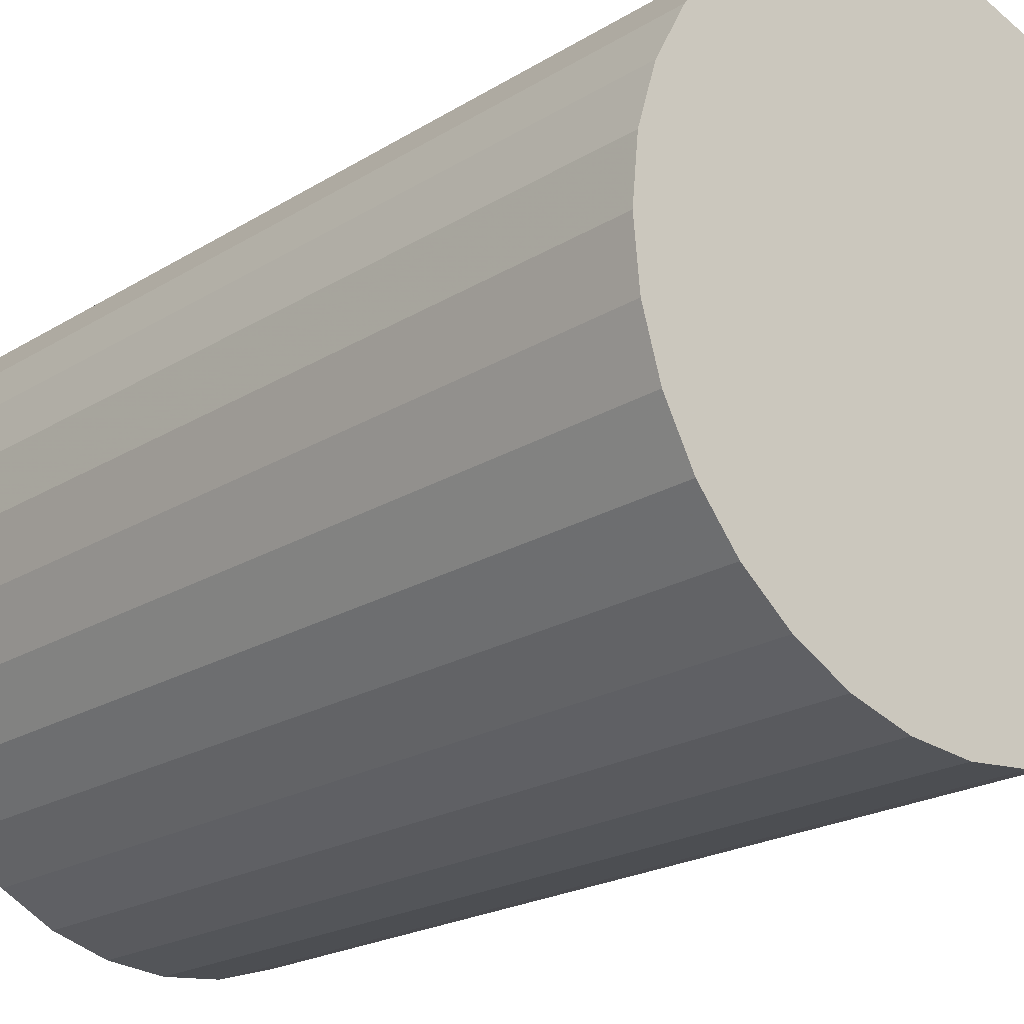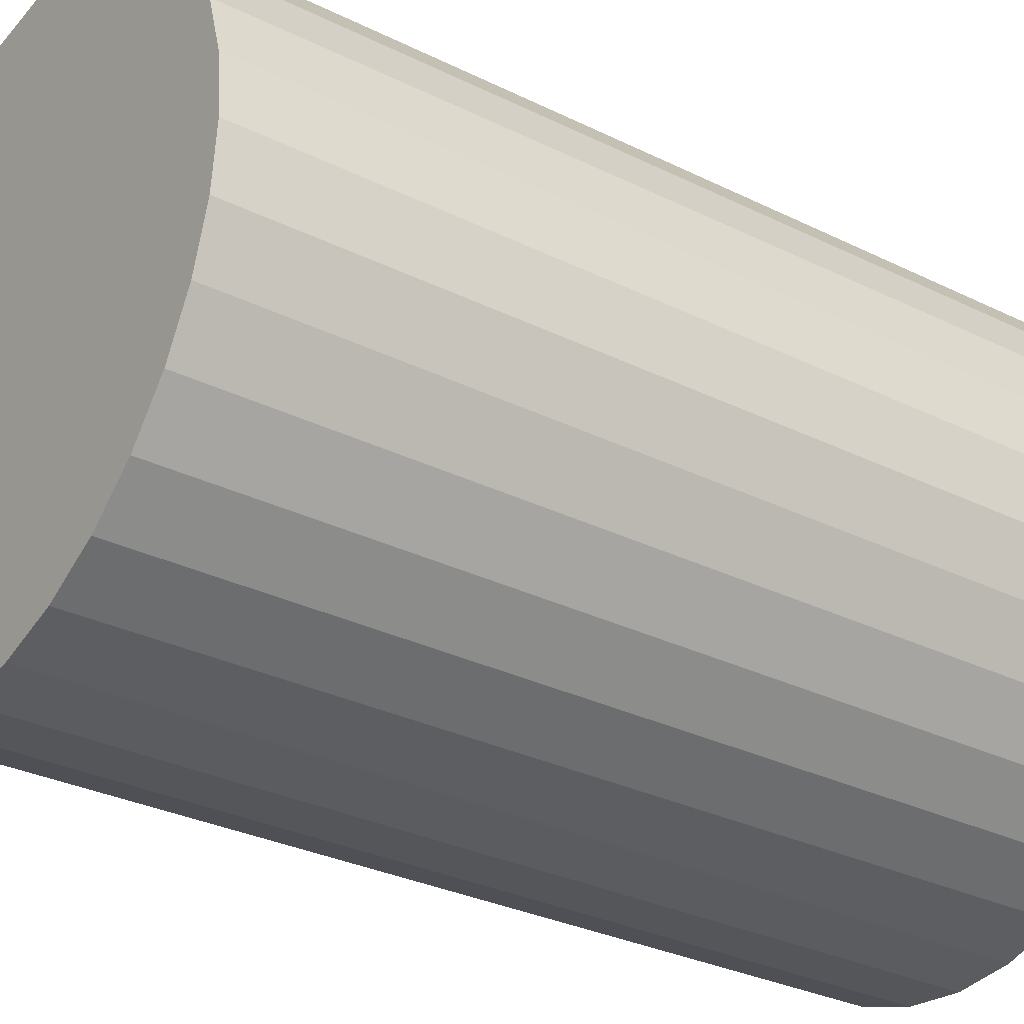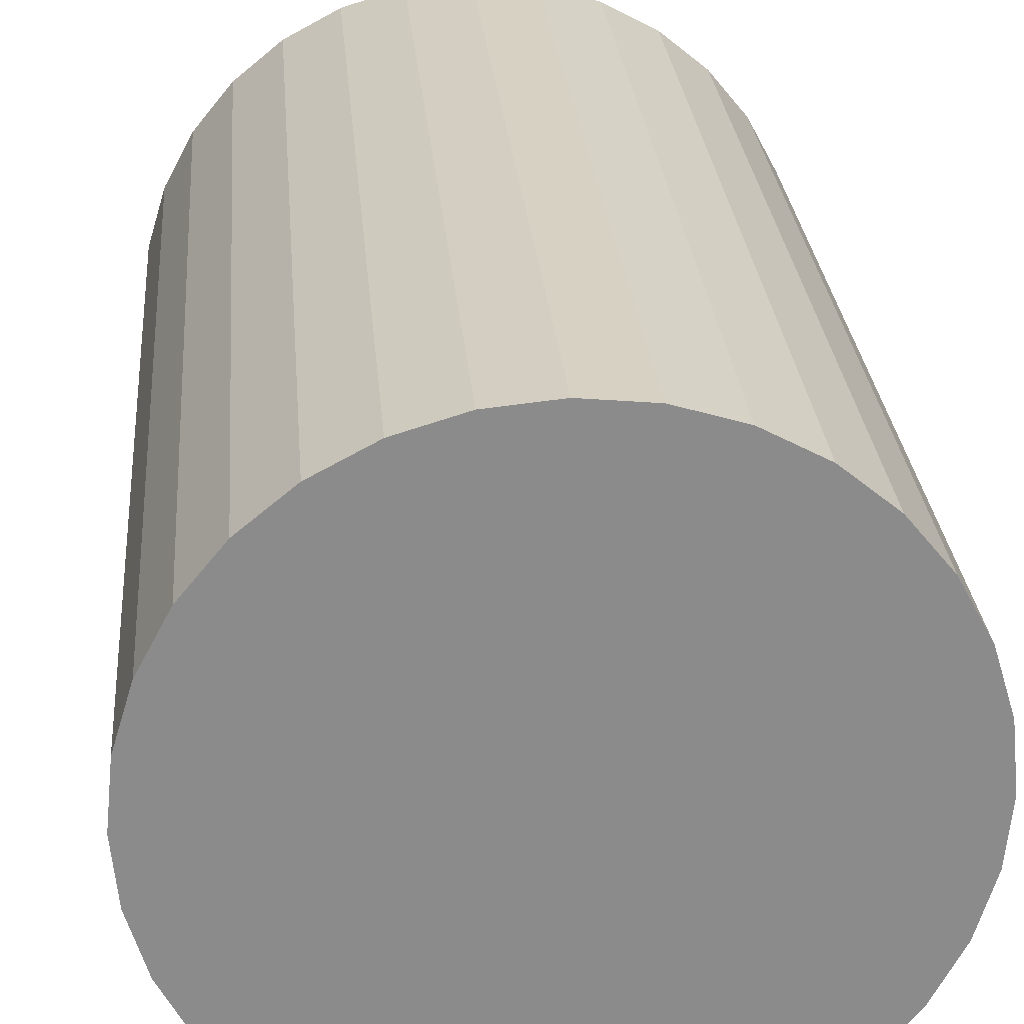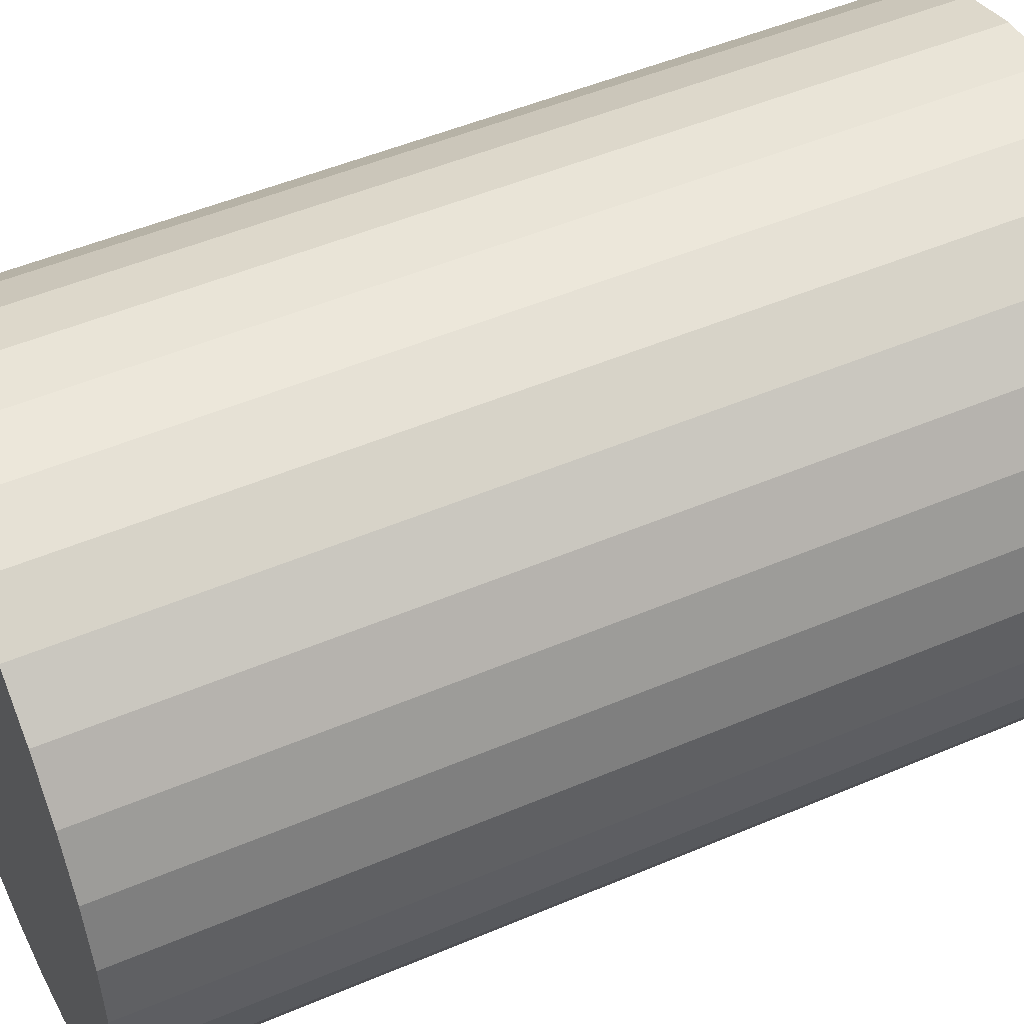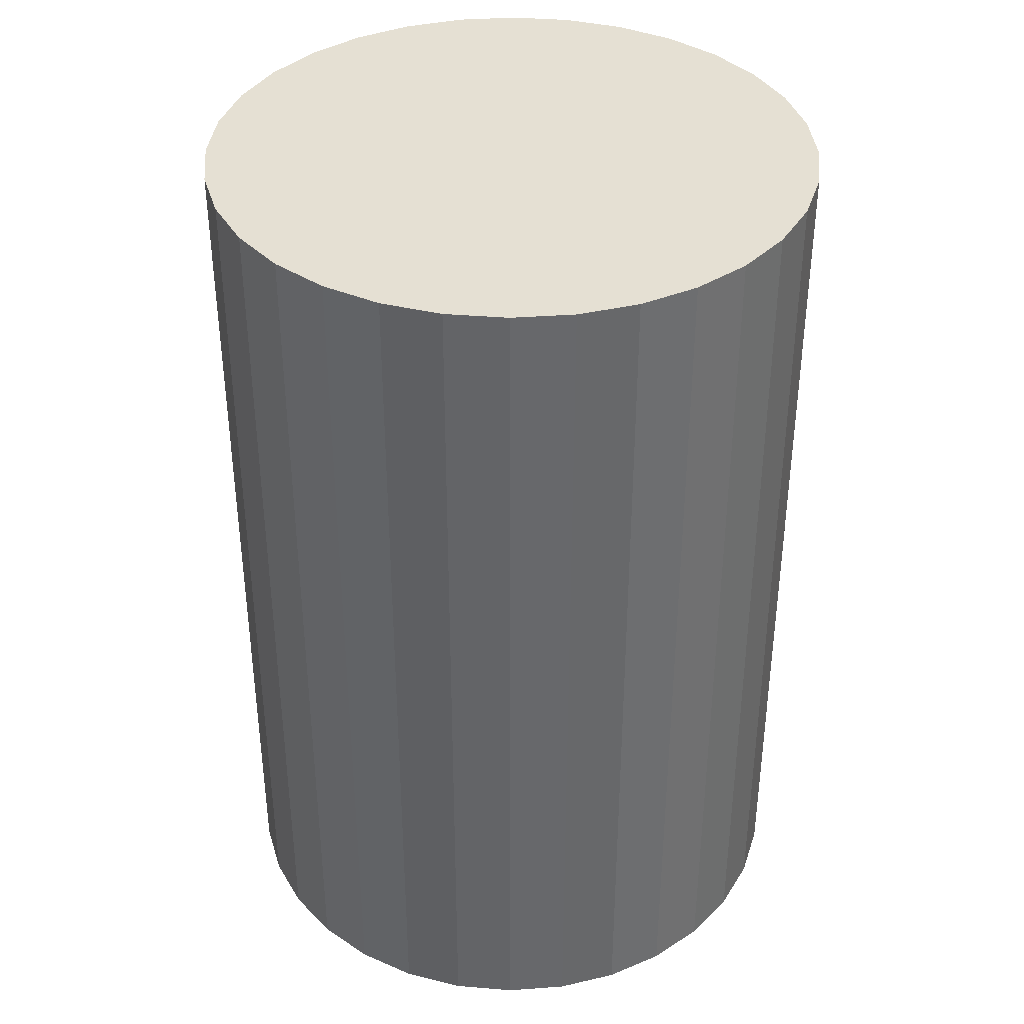
<metadata>
{"format":"obj","ext":"obj","renderer":"f3d","projection":"perspective","resolution":1024,"background":"white","views":[{"elev":-20.7,"azim":-41.8,"up":"+Y"},{"elev":-30.3,"azim":-125.7,"up":"+Y"},{"elev":26.4,"azim":-4.6,"up":"+Y"},{"elev":49.8,"azim":-115.1,"up":"+Y"},{"elev":38.0,"azim":67.9,"up":"+Z"}]}
</metadata>
<code>
v 0 0 -0.04234
v 0.02832 0 -0.04234
v 0.02832 0 0.04234
v 0 0 0.04234
v 0.02777 0.005525 -0.04234
v 0.02777 0.005525 0.04234
v 0.02616 0.01084 -0.04234
v 0.02616 0.01084 0.04234
v 0.02355 0.01573 -0.04234
v 0.02355 0.01573 0.04234
v 0.02002 0.02002 -0.04234
v 0.02002 0.02002 0.04234
v 0.01573 0.02355 -0.04234
v 0.01573 0.02355 0.04234
v 0.01084 0.02616 -0.04234
v 0.01084 0.02616 0.04234
v 0.005525 0.02777 -0.04234
v 0.005525 0.02777 0.04234
v 0 0.02832 -0.04234
v 0 0.02832 0.04234
v -0.005525 0.02777 -0.04234
v -0.005525 0.02777 0.04234
v -0.01084 0.02616 -0.04234
v -0.01084 0.02616 0.04234
v -0.01573 0.02355 -0.04234
v -0.01573 0.02355 0.04234
v -0.02002 0.02002 -0.04234
v -0.02002 0.02002 0.04234
v -0.02355 0.01573 -0.04234
v -0.02355 0.01573 0.04234
v -0.02616 0.01084 -0.04234
v -0.02616 0.01084 0.04234
v -0.02777 0.005525 -0.04234
v -0.02777 0.005525 0.04234
v -0.02832 0 -0.04234
v -0.02832 0 0.04234
v -0.02777 -0.005525 -0.04234
v -0.02777 -0.005525 0.04234
v -0.02616 -0.01084 -0.04234
v -0.02616 -0.01084 0.04234
v -0.02355 -0.01573 -0.04234
v -0.02355 -0.01573 0.04234
v -0.02002 -0.02002 -0.04234
v -0.02002 -0.02002 0.04234
v -0.01573 -0.02355 -0.04234
v -0.01573 -0.02355 0.04234
v -0.01084 -0.02616 -0.04234
v -0.01084 -0.02616 0.04234
v -0.005525 -0.02777 -0.04234
v -0.005525 -0.02777 0.04234
v -0 -0.02832 -0.04234
v -0 -0.02832 0.04234
v 0.005525 -0.02777 -0.04234
v 0.005525 -0.02777 0.04234
v 0.01084 -0.02616 -0.04234
v 0.01084 -0.02616 0.04234
v 0.01573 -0.02355 -0.04234
v 0.01573 -0.02355 0.04234
v 0.02002 -0.02002 -0.04234
v 0.02002 -0.02002 0.04234
v 0.02355 -0.01573 -0.04234
v 0.02355 -0.01573 0.04234
v 0.02616 -0.01084 -0.04234
v 0.02616 -0.01084 0.04234
v 0.02777 -0.005525 -0.04234
v 0.02777 -0.005525 0.04234
f 2 1 5
f 2 5 3
f 3 5 6
f 3 6 4
f 5 1 7
f 5 7 6
f 6 7 8
f 6 8 4
f 7 1 9
f 7 9 8
f 8 9 10
f 8 10 4
f 9 1 11
f 9 11 10
f 10 11 12
f 10 12 4
f 11 1 13
f 11 13 12
f 12 13 14
f 12 14 4
f 13 1 15
f 13 15 14
f 14 15 16
f 14 16 4
f 15 1 17
f 15 17 16
f 16 17 18
f 16 18 4
f 17 1 19
f 17 19 18
f 18 19 20
f 18 20 4
f 19 1 21
f 19 21 20
f 20 21 22
f 20 22 4
f 21 1 23
f 21 23 22
f 22 23 24
f 22 24 4
f 23 1 25
f 23 25 24
f 24 25 26
f 24 26 4
f 25 1 27
f 25 27 26
f 26 27 28
f 26 28 4
f 27 1 29
f 27 29 28
f 28 29 30
f 28 30 4
f 29 1 31
f 29 31 30
f 30 31 32
f 30 32 4
f 31 1 33
f 31 33 32
f 32 33 34
f 32 34 4
f 33 1 35
f 33 35 34
f 34 35 36
f 34 36 4
f 35 1 37
f 35 37 36
f 36 37 38
f 36 38 4
f 37 1 39
f 37 39 38
f 38 39 40
f 38 40 4
f 39 1 41
f 39 41 40
f 40 41 42
f 40 42 4
f 41 1 43
f 41 43 42
f 42 43 44
f 42 44 4
f 43 1 45
f 43 45 44
f 44 45 46
f 44 46 4
f 45 1 47
f 45 47 46
f 46 47 48
f 46 48 4
f 47 1 49
f 47 49 48
f 48 49 50
f 48 50 4
f 49 1 51
f 49 51 50
f 50 51 52
f 50 52 4
f 51 1 53
f 51 53 52
f 52 53 54
f 52 54 4
f 53 1 55
f 53 55 54
f 54 55 56
f 54 56 4
f 55 1 57
f 55 57 56
f 56 57 58
f 56 58 4
f 57 1 59
f 57 59 58
f 58 59 60
f 58 60 4
f 59 1 61
f 59 61 60
f 60 61 62
f 60 62 4
f 61 1 63
f 61 63 62
f 62 63 64
f 62 64 4
f 63 1 65
f 63 65 64
f 64 65 66
f 64 66 4
f 65 1 2
f 65 2 66
f 66 2 3
f 66 3 4

</code>
